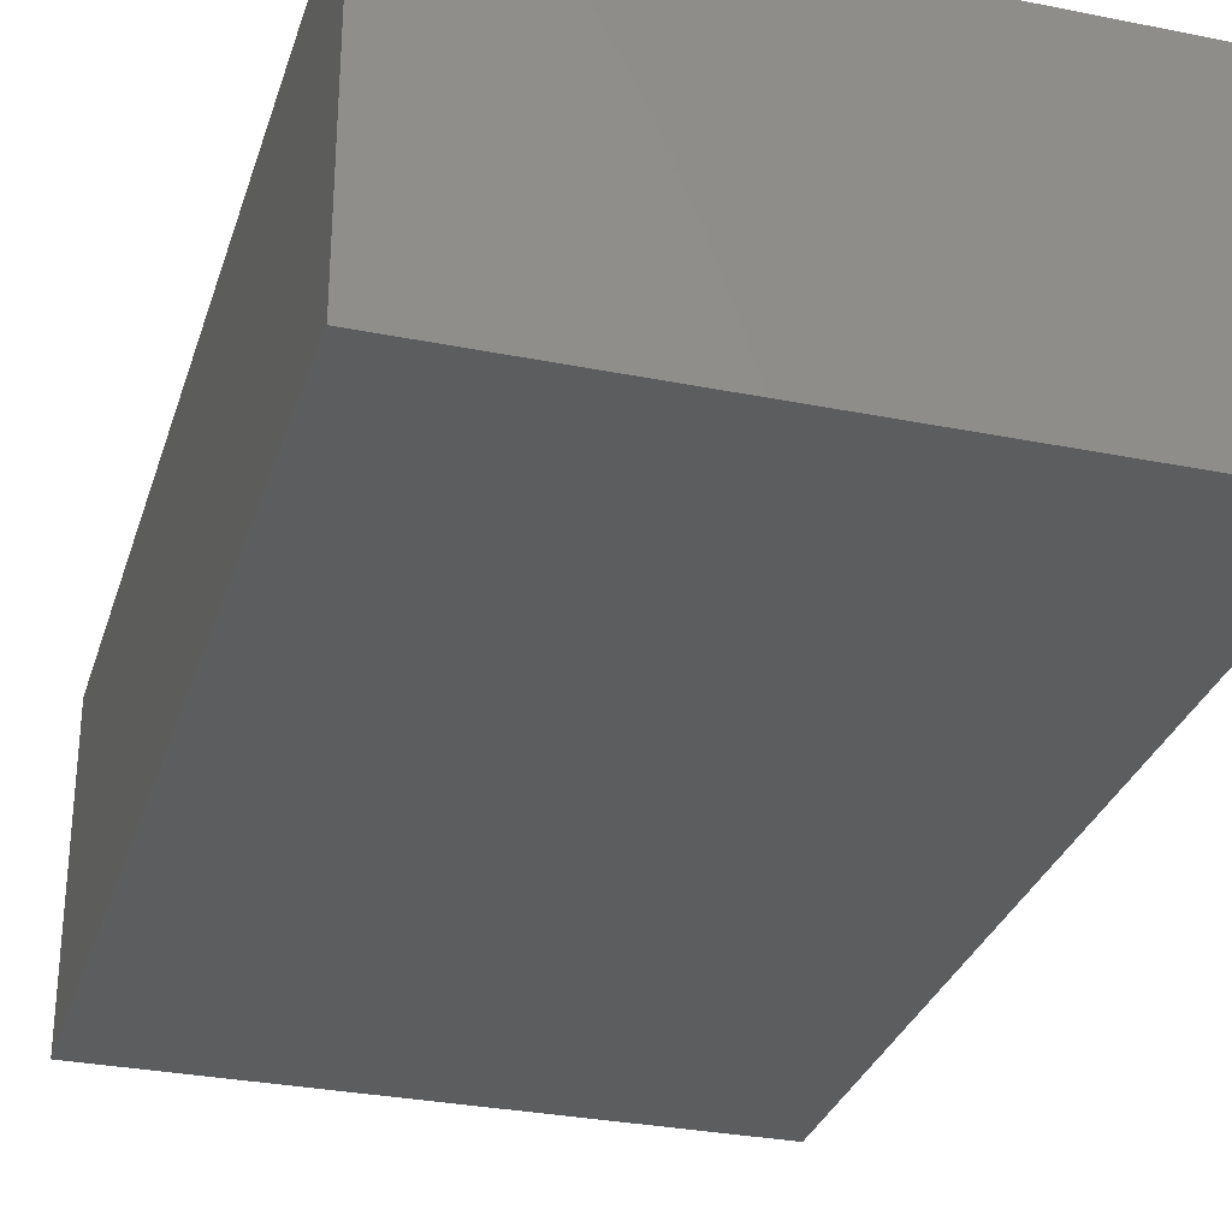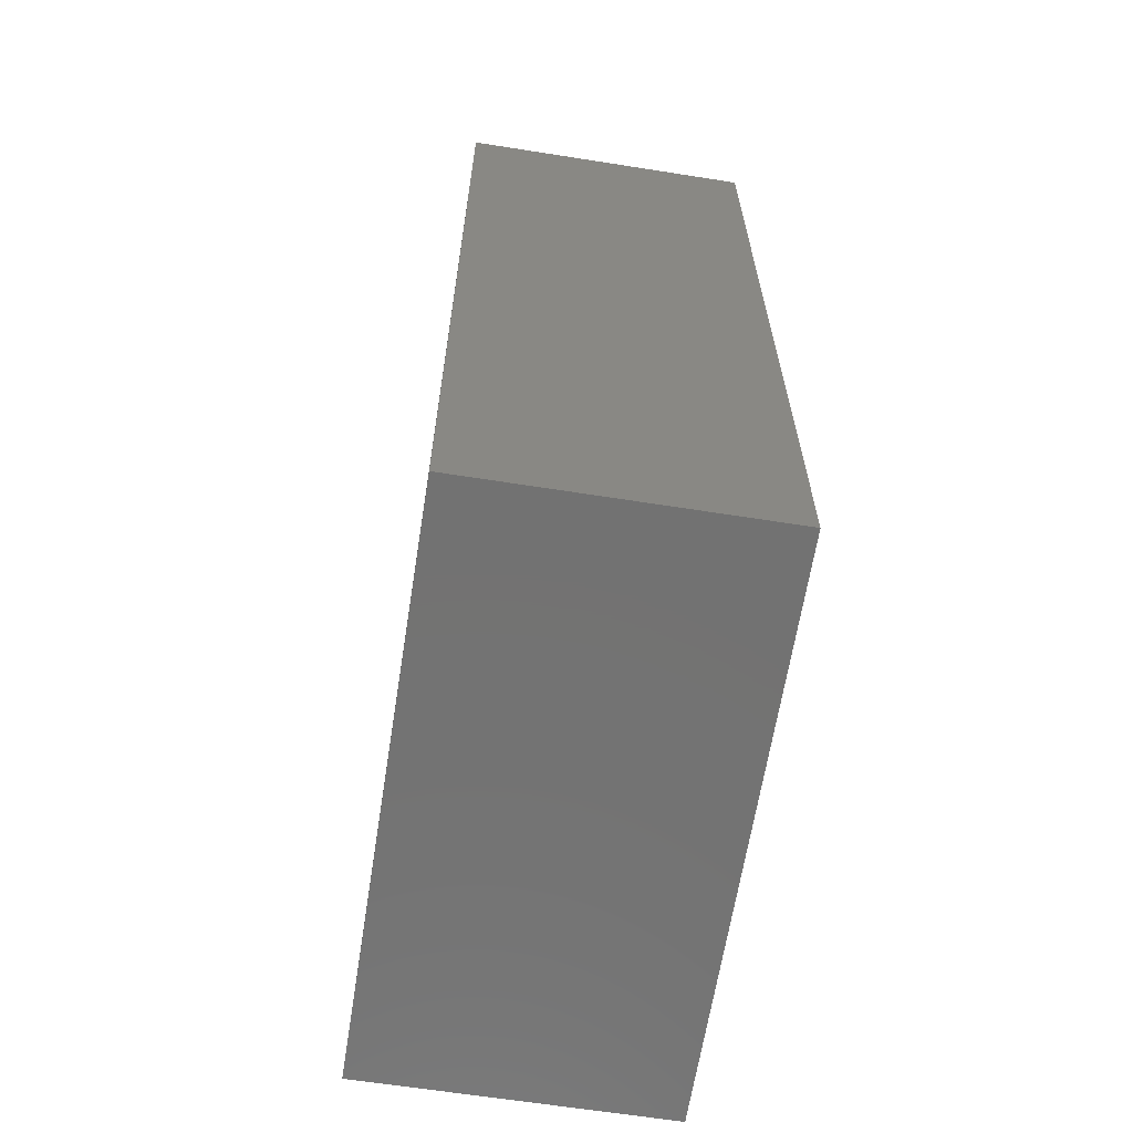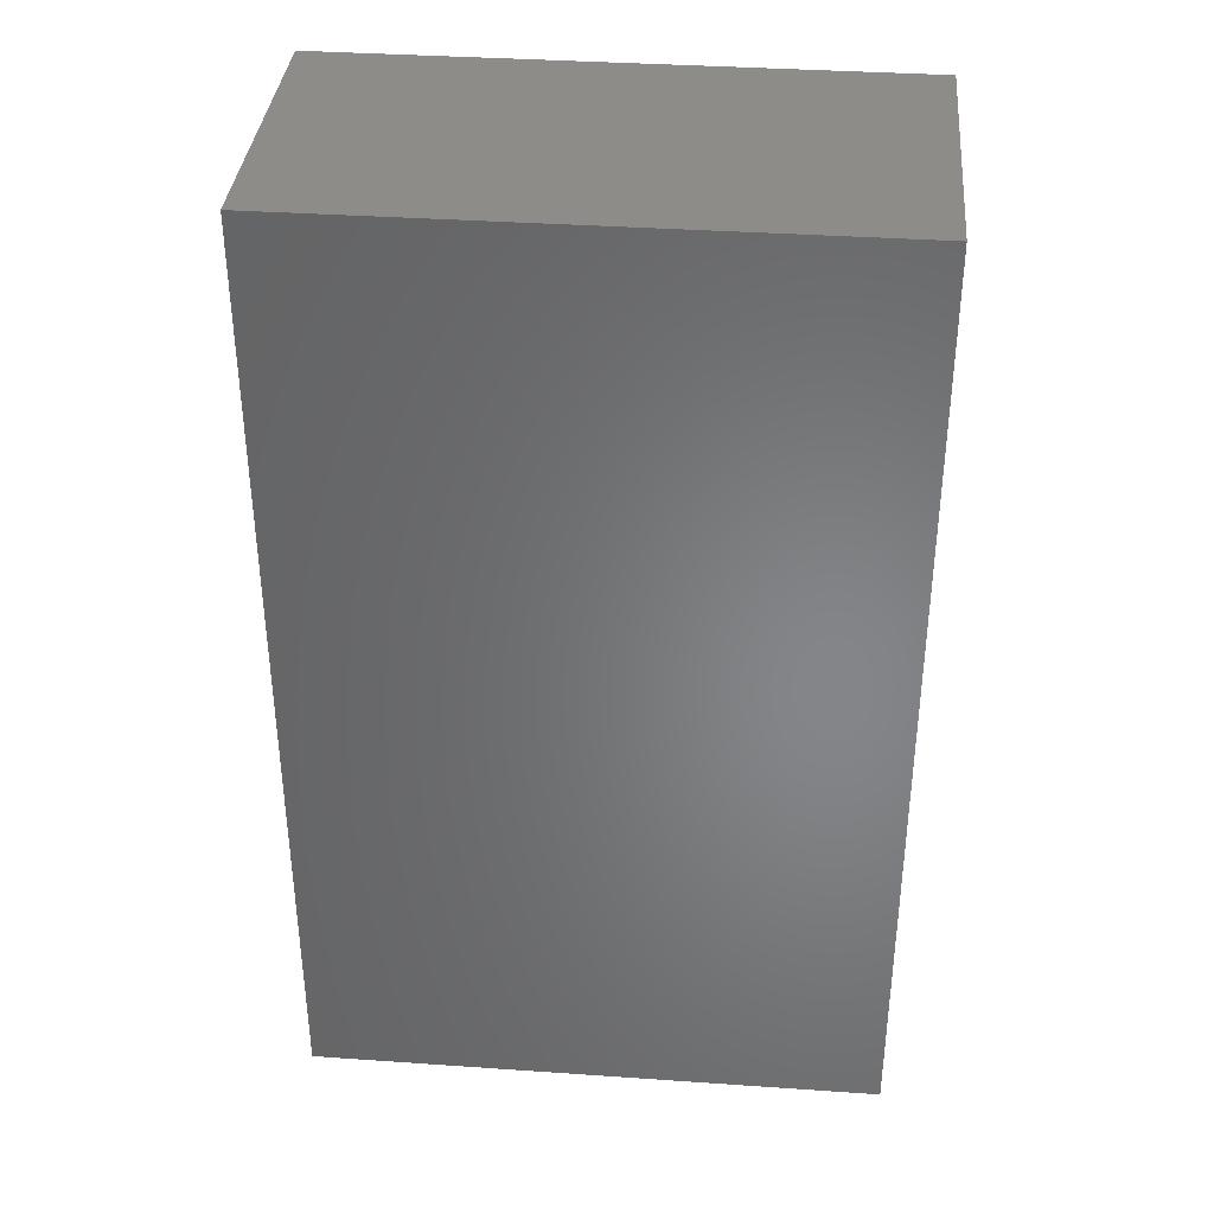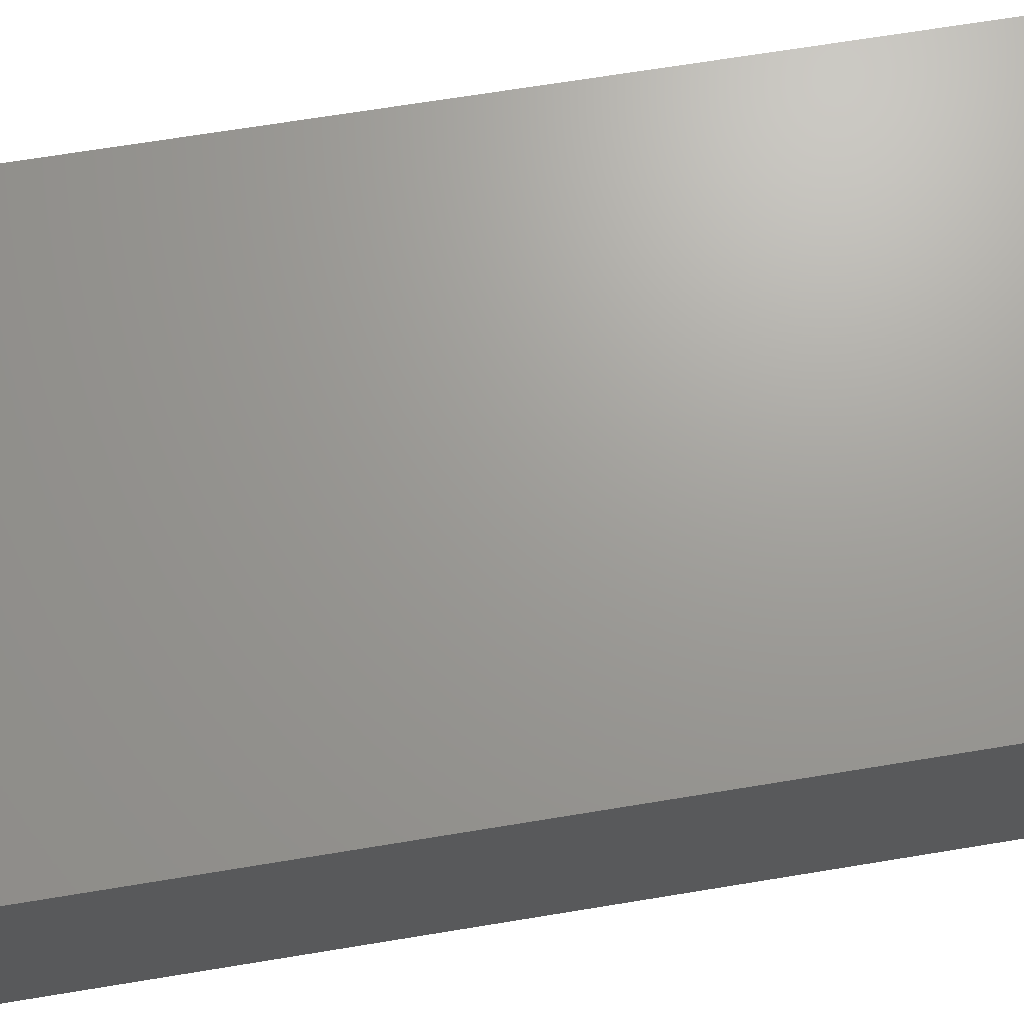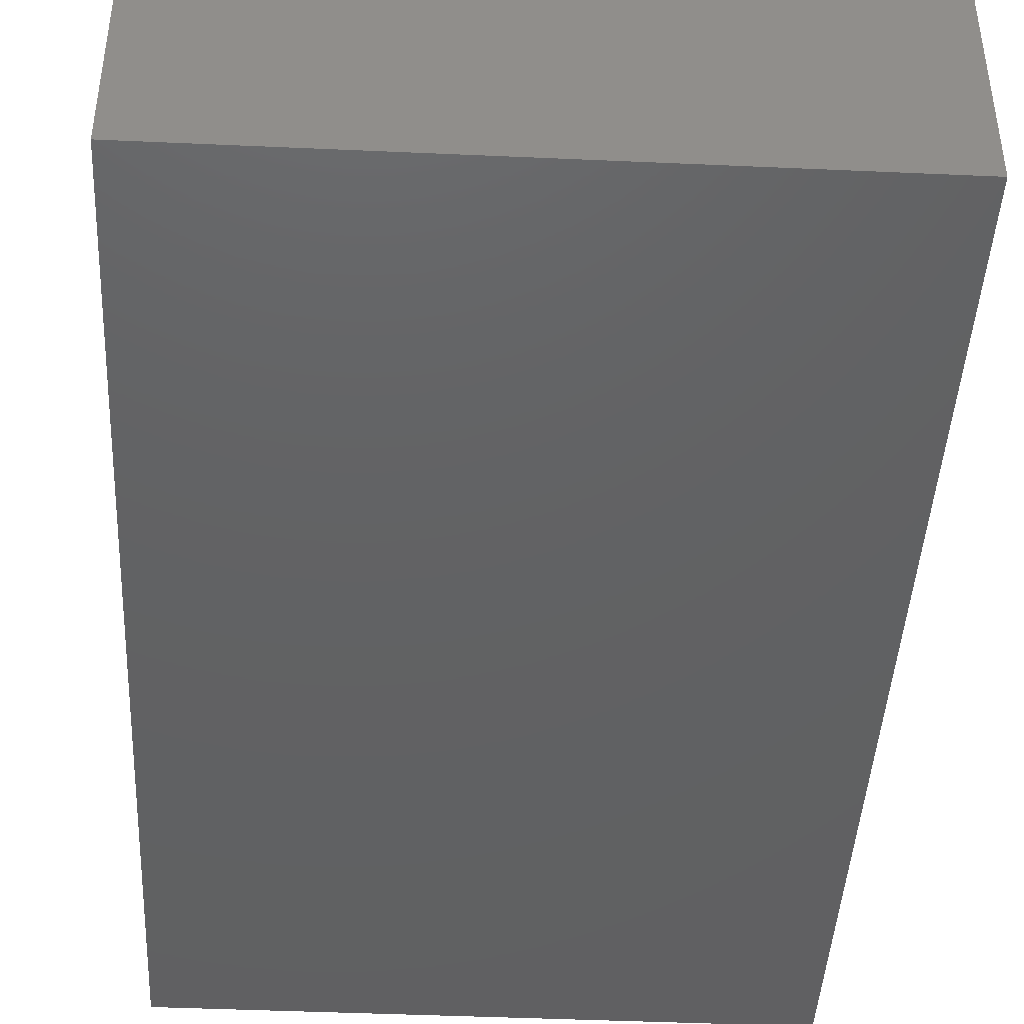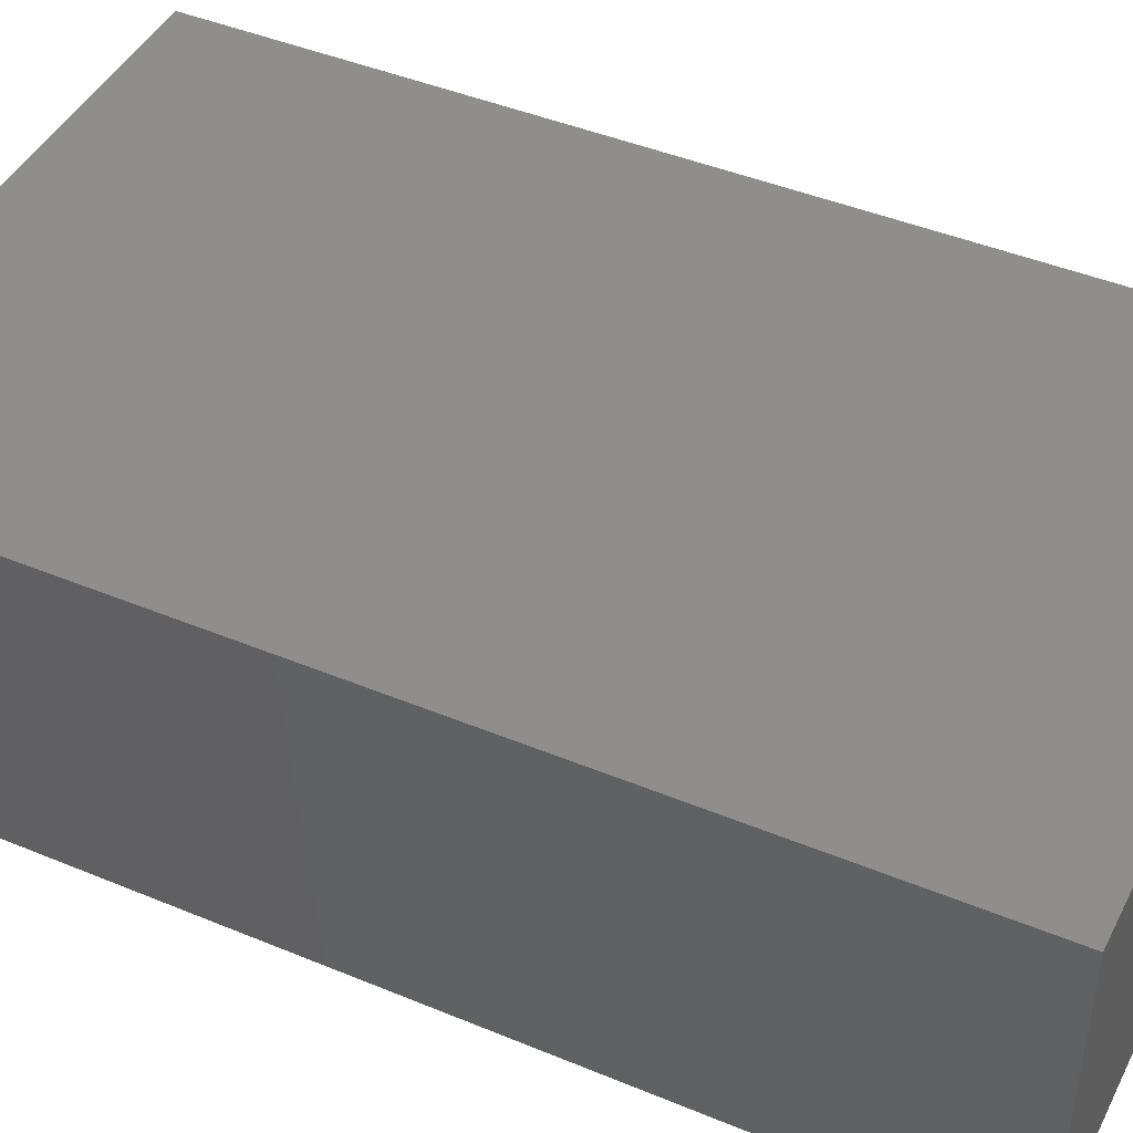
<metadata>
{"format":"stl","ext":"stl","renderer":"f3d","projection":"perspective","resolution":1024,"background":"white","views":[{"elev":-30.4,"azim":-16.2,"up":"+Y"},{"elev":-64.5,"azim":-99.0,"up":"+Z"},{"elev":36.9,"azim":-174.9,"up":"+Z"},{"elev":69.0,"azim":80.7,"up":"+Y"},{"elev":-43.7,"azim":-3.0,"up":"+Y"},{"elev":44.4,"azim":115.8,"up":"+Y"}]}
</metadata>
<code>
# stl→obj: 8 verts, 12 faces
v 0.7188 -0.75 -1.797
v -0.7188 -0.75 -1.797
v 0.7188 2.688e-17 -1.797
v -0.7188 -1.327e-16 -1.797
v 0.7188 -0.75 0.5938
v 0.7188 2.923e-16 0.5938
v -0.7188 -0.75 0.5938
v -0.7188 1.327e-16 0.5938
f 1 2 3
f 3 2 4
f 5 6 7
f 7 6 8
f 4 8 3
f 3 8 6
f 2 1 7
f 7 1 5
f 7 8 2
f 2 8 4
f 1 3 5
f 5 3 6

</code>
